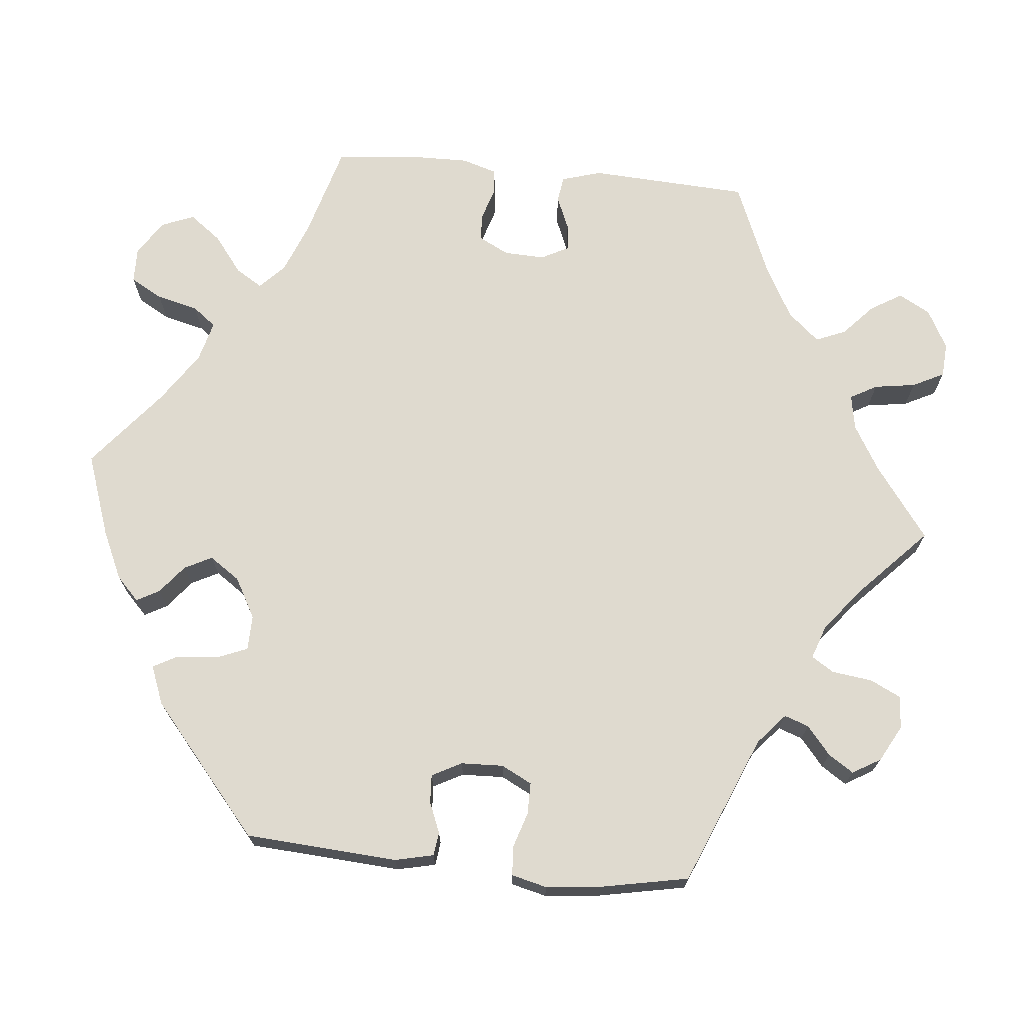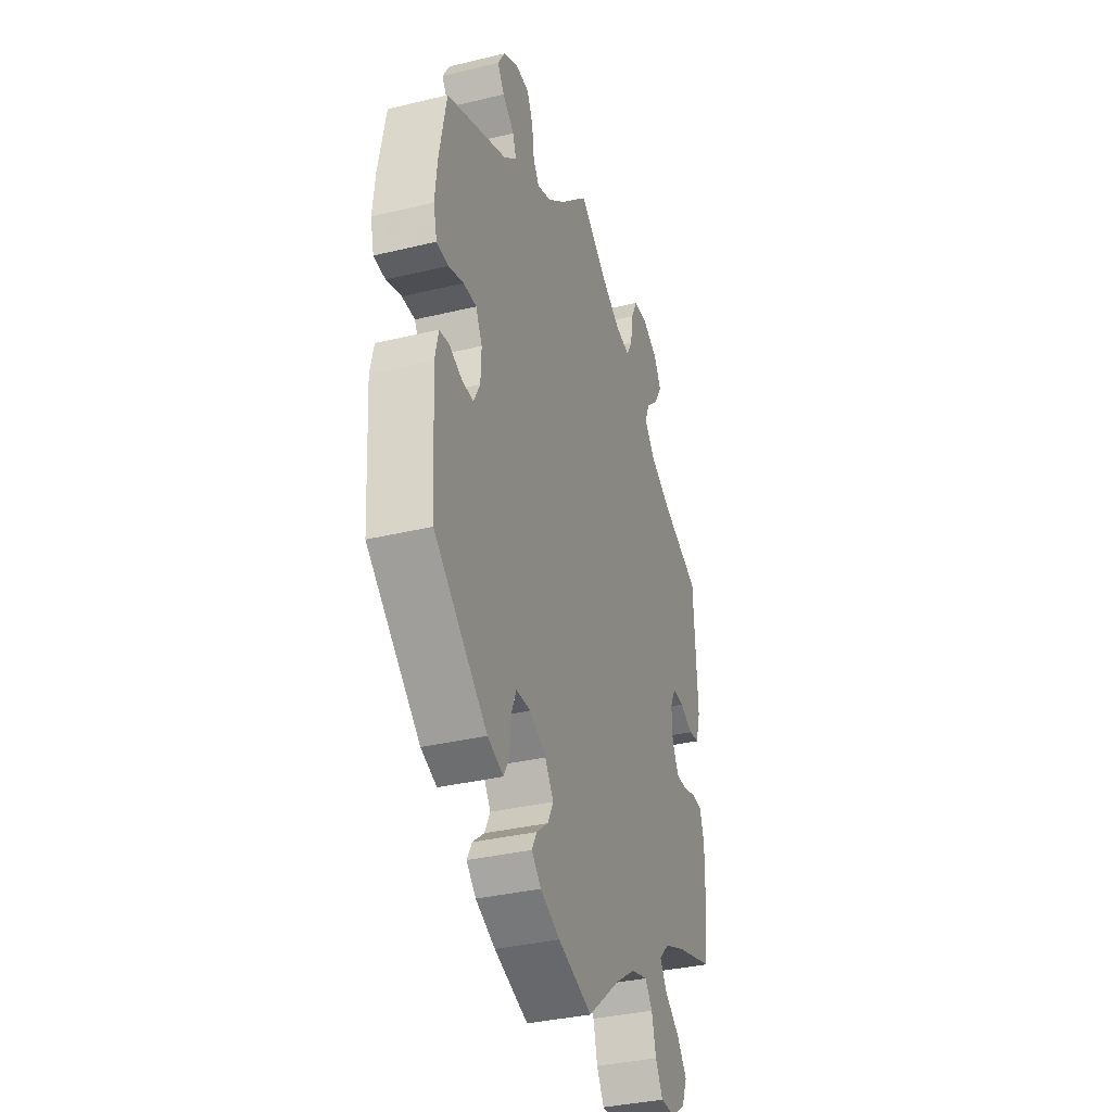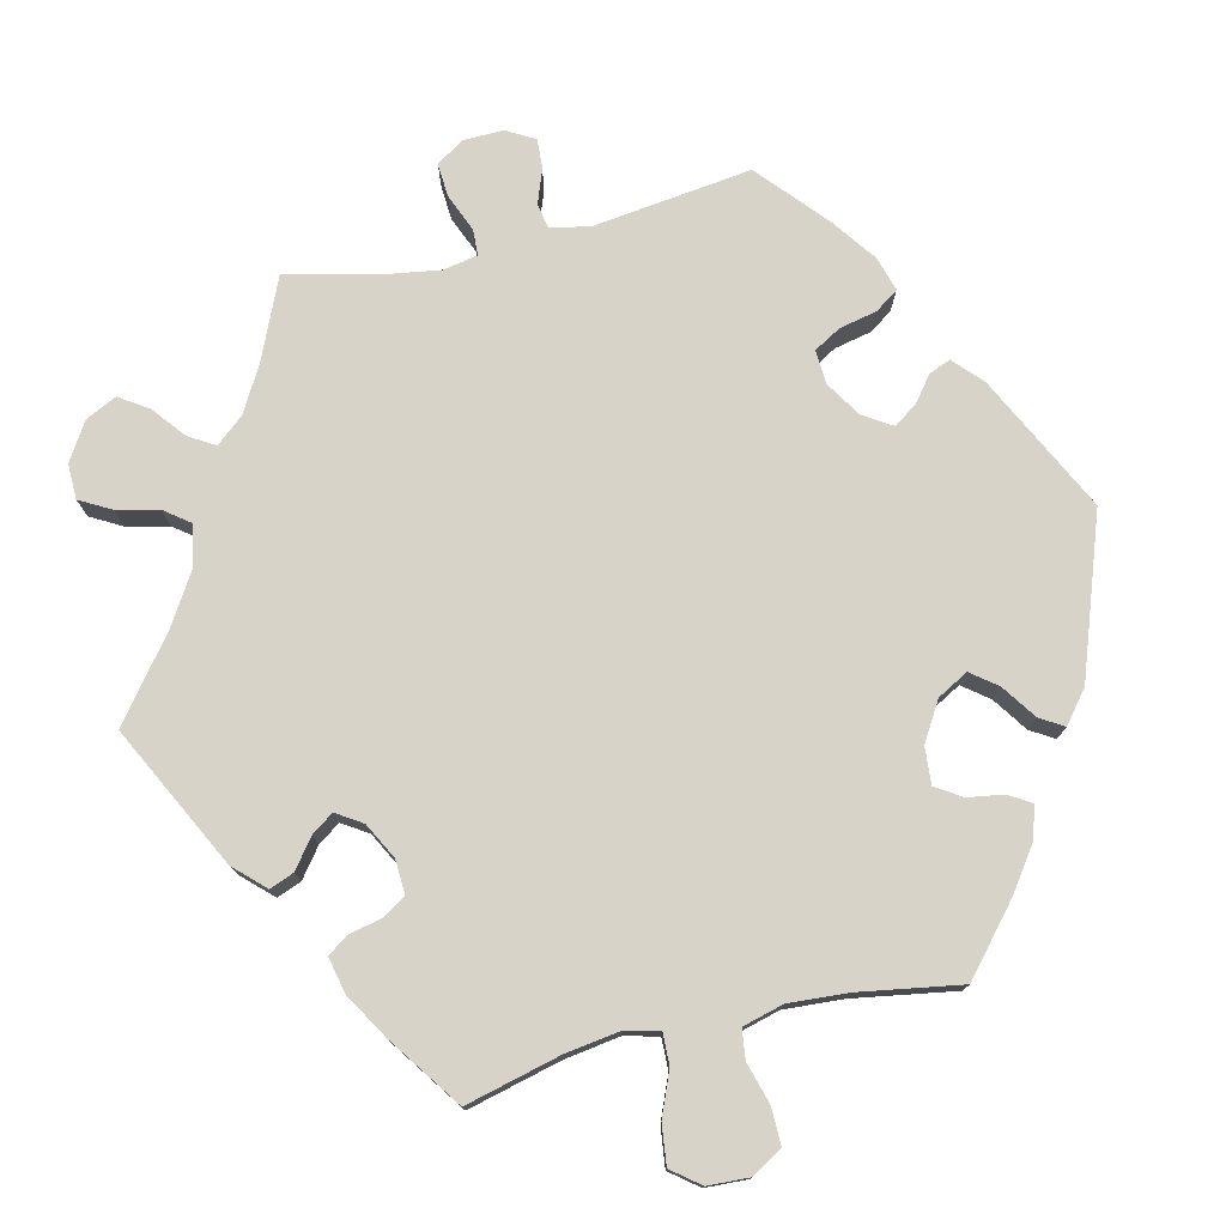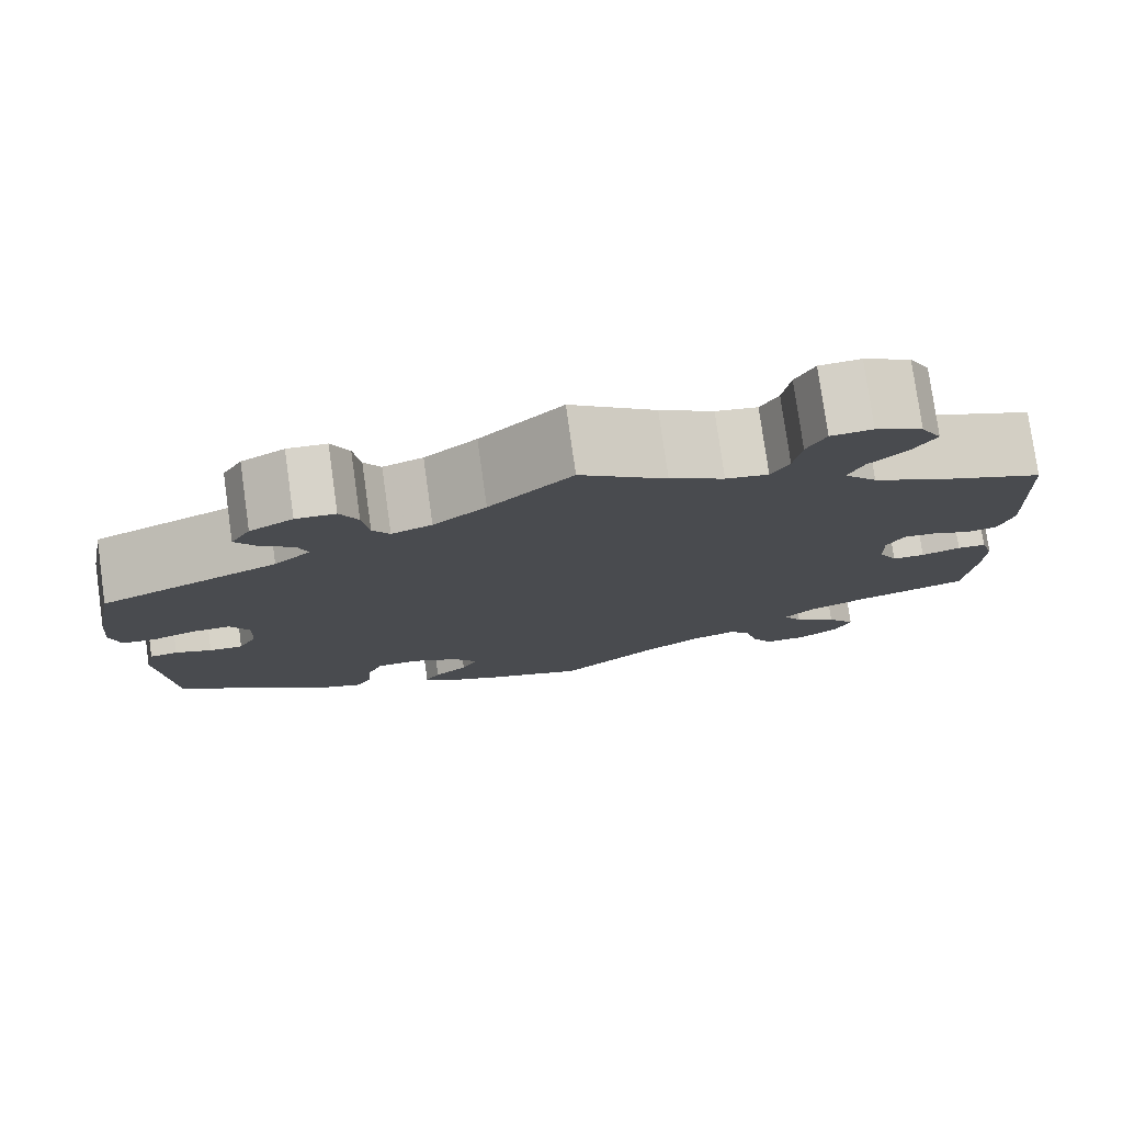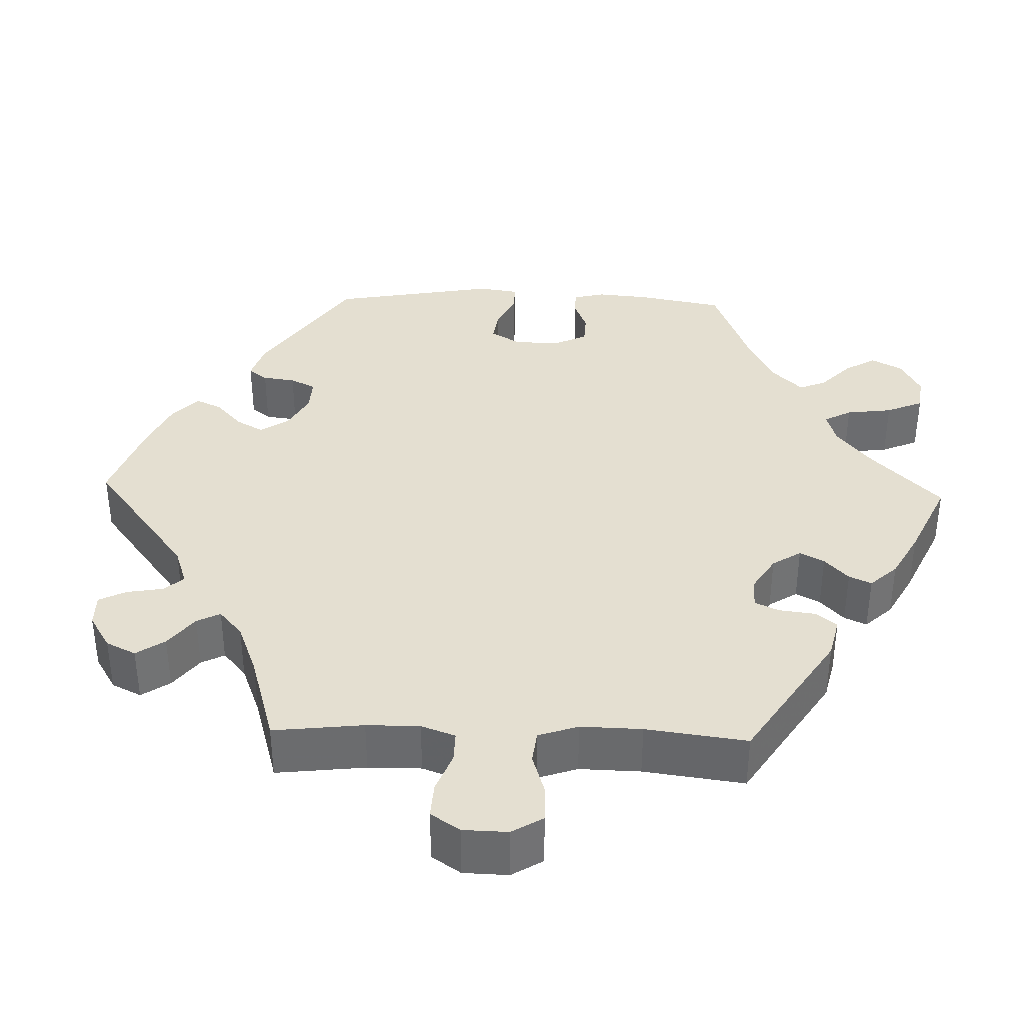
<metadata>
{"format":"obj","ext":"obj","renderer":"f3d","projection":"perspective","resolution":1024,"background":"white","views":[{"elev":70.8,"azim":-84.4,"up":"+Y"},{"elev":-34.8,"azim":-72.1,"up":"+Z"},{"elev":75.9,"azim":136.7,"up":"+Y"},{"elev":78.3,"azim":-8.0,"up":"+Z"},{"elev":36.7,"azim":31.8,"up":"+Y"}]}
</metadata>
<code>
v -0.514 0.07 -0.093
v -0.503 0.07 -0.044
v -0.473 0.07 -0.04
v -0.434 0.07 -0.056
v -0.398 0.07 -0.058
v -0.378 0.07 -0.02
v -0.376 0.07 0.034
v -0.396 0.07 0.073
v -0.436 0.07 0.073
v -0.483 0.07 0.058
v -0.519 0.07 0.061
v -0.53 0.07 0.106
v -0.523 0.07 0.175
v -0.501 0.07 0.289
v -0.311 0.07 0.368
v -0.272 0.07 0.402
v -0.283 0.07 0.433
v -0.319 0.07 0.463
v -0.34 0.07 0.495
v -0.319 0.07 0.531
v -0.273 0.07 0.556
v -0.231 0.07 0.553
v -0.212 0.07 0.514
v -0.205 0.07 0.462
v -0.187 0.07 0.434
v -0.144 0.07 0.449
v -0.088 0.07 0.494
v 0 0.07 0.578
v 0.092 0.07 0.51
v 0.15 0.07 0.476
v 0.195 0.07 0.468
v 0.214 0.07 0.502
v 0.222 0.07 0.555
v 0.242 0.07 0.595
v 0.286 0.07 0.598
v 0.336 0.07 0.571
v 0.358 0.07 0.531
v 0.334 0.07 0.491
v 0.294 0.07 0.454
v 0.278 0.07 0.416
v 0.313 0.07 0.376
v 0.381 0.07 0.339
v 0.5 0.07 0.29
v 0.511 0.07 0.087
v 0.496 0.07 0.036
v 0.463 0.07 0.031
v 0.42 0.07 0.049
v 0.386 0.07 0.052
v 0.368 0.07 0.017
v 0.37 0.07 -0.035
v 0.39 0.07 -0.074
v 0.425 0.07 -0.075
v 0.467 0.07 -0.062
v 0.498 0.07 -0.065
v 0.512 0.07 -0.11
v 0.511 0.07 -0.177
v 0.501 0.07 -0.289
v 0.382 0.07 -0.323
v 0.316 0.07 -0.349
v 0.284 0.07 -0.38
v 0.305 0.07 -0.414
v 0.352 0.07 -0.45
v 0.383 0.07 -0.491
v 0.366 0.07 -0.533
v 0.321 0.07 -0.562
v 0.276 0.07 -0.561
v 0.253 0.07 -0.52
v 0.24 0.07 -0.467
v 0.217 0.07 -0.437
v 0.165 0.07 -0.451
v 0.101 0.07 -0.494
v 0 0.07 -0.577
v -0.106 0.07 -0.54
v -0.167 0.07 -0.512
v -0.197 0.07 -0.483
v -0.181 0.07 -0.454
v -0.145 0.07 -0.425
v -0.127 0.07 -0.39
v -0.154 0.07 -0.351
v -0.205 0.07 -0.323
v -0.25 0.07 -0.324
v -0.266 0.07 -0.363
v -0.27 0.07 -0.416
v -0.287 0.07 -0.447
v -0.336 0.07 -0.428
v -0.501 0.07 -0.288
v -0.514 0 -0.093
v -0.503 0 -0.044
v -0.473 0 -0.04
v -0.434 0 -0.056
v -0.398 0 -0.058
v -0.378 0 -0.02
v -0.376 0 0.034
v -0.396 0 0.073
v -0.436 0 0.073
v -0.483 0 0.058
v -0.519 0 0.061
v -0.53 0 0.106
v -0.523 0 0.175
v -0.501 0 0.289
v -0.311 0 0.368
v -0.272 0 0.402
v -0.283 0 0.433
v -0.319 0 0.463
v -0.34 0 0.495
v -0.319 0 0.531
v -0.273 0 0.556
v -0.231 0 0.553
v -0.212 0 0.514
v -0.205 0 0.462
v -0.187 0 0.434
v -0.144 0 0.449
v -0.088 0 0.494
v 0 0 0.578
v 0.092 0 0.51
v 0.15 0 0.476
v 0.195 0 0.468
v 0.214 0 0.502
v 0.222 0 0.555
v 0.242 0 0.595
v 0.286 0 0.598
v 0.336 0 0.571
v 0.358 0 0.531
v 0.334 0 0.491
v 0.294 0 0.454
v 0.278 0 0.416
v 0.313 0 0.376
v 0.381 0 0.339
v 0.5 0 0.29
v 0.511 0 0.087
v 0.496 0 0.036
v 0.463 0 0.031
v 0.42 0 0.049
v 0.386 0 0.052
v 0.368 0 0.017
v 0.37 0 -0.035
v 0.39 0 -0.074
v 0.425 0 -0.075
v 0.467 0 -0.062
v 0.498 0 -0.065
v 0.512 0 -0.11
v 0.511 0 -0.177
v 0.501 0 -0.289
v 0.382 0 -0.323
v 0.316 0 -0.349
v 0.284 0 -0.38
v 0.305 0 -0.414
v 0.352 0 -0.45
v 0.383 0 -0.491
v 0.366 0 -0.533
v 0.321 0 -0.562
v 0.276 0 -0.561
v 0.253 0 -0.52
v 0.24 0 -0.467
v 0.217 0 -0.437
v 0.165 0 -0.451
v 0.101 0 -0.494
v 0 0 -0.577
v -0.106 0 -0.54
v -0.167 0 -0.512
v -0.197 0 -0.483
v -0.181 0 -0.454
v -0.145 0 -0.425
v -0.127 0 -0.39
v -0.154 0 -0.351
v -0.205 0 -0.323
v -0.25 0 -0.324
v -0.266 0 -0.363
v -0.27 0 -0.416
v -0.287 0 -0.447
v -0.336 0 -0.428
v -0.501 0 -0.288
f 82 83 84 85
f 81 82 85 86
f 80 81 86 1
f 74 75 76 77
f 74 77 78
f 71 72 73 74
f 70 71 74 78
f 69 70 78 79
f 65 66 67 68
f 65 68 69
f 64 65 69
f 61 62 63 64
f 60 61 64 69
f 59 60 69 79
f 55 56 57 58
f 52 53 54 55
f 51 52 55 58
f 50 51 58 59
f 44 45 46 47
f 42 43 44 47
f 41 42 47 48
f 40 41 48 49
f 36 37 38 39
f 36 39 40
f 35 36 40
f 32 33 34 35
f 31 32 35 40
f 30 31 40 49
f 27 28 29
f 26 27 29 30
f 25 26 30 49
f 21 22 23 24
f 21 24 25
f 20 21 25
f 17 18 19 20
f 17 20 25 49
f 12 13 14 15
f 12 15 16
f 9 10 11 12
f 8 9 12 16
f 7 8 16
f 6 7 16
f 1 2 3 4
f 1 4 5
f 80 1 5
f 79 80 5 6
f 59 79 6 16
f 49 50 59
f 16 17 49 59
f 171 170 169 168
f 172 171 168 167
f 87 172 167 166
f 163 162 161 160
f 164 163 160
f 160 159 158 157
f 164 160 157 156
f 165 164 156 155
f 154 153 152 151
f 155 154 151
f 155 151 150
f 150 149 148 147
f 155 150 147 146
f 165 155 146 145
f 144 143 142 141
f 141 140 139 138
f 144 141 138 137
f 145 144 137 136
f 133 132 131 130
f 133 130 129 128
f 134 133 128 127
f 135 134 127 126
f 125 124 123 122
f 126 125 122
f 126 122 121
f 121 120 119 118
f 126 121 118 117
f 135 126 117 116
f 115 114 113
f 116 115 113 112
f 135 116 112 111
f 110 109 108 107
f 111 110 107
f 111 107 106
f 106 105 104 103
f 135 111 106 103
f 101 100 99 98
f 102 101 98
f 98 97 96 95
f 102 98 95 94
f 102 94 93
f 102 93 92
f 90 89 88 87
f 91 90 87
f 91 87 166
f 92 91 166 165
f 102 92 165 145
f 145 136 135
f 145 135 103 102
f 1 87 88 2
f 2 88 89 3
f 3 89 90 4
f 4 90 91 5
f 5 91 92 6
f 6 92 93 7
f 7 93 94 8
f 8 94 95 9
f 9 95 96 10
f 10 96 97 11
f 11 97 98 12
f 12 98 99 13
f 13 99 100 14
f 14 100 101 15
f 15 101 102 16
f 16 102 103 17
f 17 103 104 18
f 18 104 105 19
f 19 105 106 20
f 20 106 107 21
f 21 107 108 22
f 22 108 109 23
f 23 109 110 24
f 24 110 111 25
f 25 111 112 26
f 26 112 113 27
f 27 113 114 28
f 28 114 115 29
f 29 115 116 30
f 30 116 117 31
f 31 117 118 32
f 32 118 119 33
f 33 119 120 34
f 34 120 121 35
f 35 121 122 36
f 36 122 123 37
f 37 123 124 38
f 38 124 125 39
f 39 125 126 40
f 40 126 127 41
f 41 127 128 42
f 42 128 129 43
f 43 129 130 44
f 44 130 131 45
f 45 131 132 46
f 46 132 133 47
f 47 133 134 48
f 48 134 135 49
f 49 135 136 50
f 50 136 137 51
f 51 137 138 52
f 52 138 139 53
f 53 139 140 54
f 54 140 141 55
f 55 141 142 56
f 56 142 143 57
f 57 143 144 58
f 58 144 145 59
f 59 145 146 60
f 60 146 147 61
f 61 147 148 62
f 62 148 149 63
f 63 149 150 64
f 64 150 151 65
f 65 151 152 66
f 66 152 153 67
f 67 153 154 68
f 68 154 155 69
f 69 155 156 70
f 70 156 157 71
f 71 157 158 72
f 72 158 159 73
f 73 159 160 74
f 74 160 161 75
f 75 161 162 76
f 76 162 163 77
f 77 163 164 78
f 78 164 165 79
f 79 165 166 80
f 80 166 167 81
f 81 167 168 82
f 82 168 169 83
f 83 169 170 84
f 84 170 171 85
f 85 171 172 86
f 86 172 87 1

</code>
